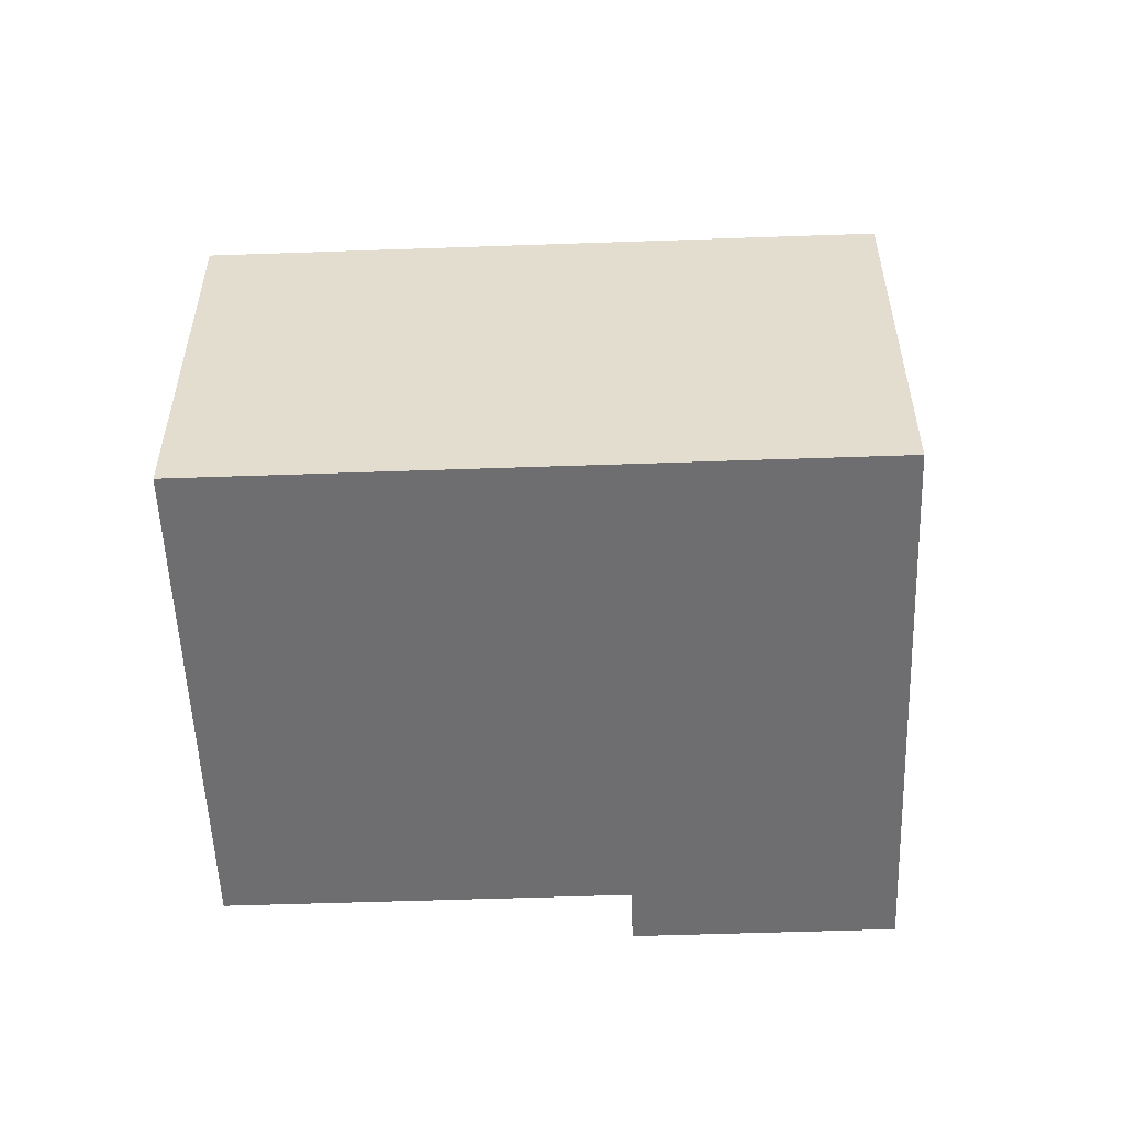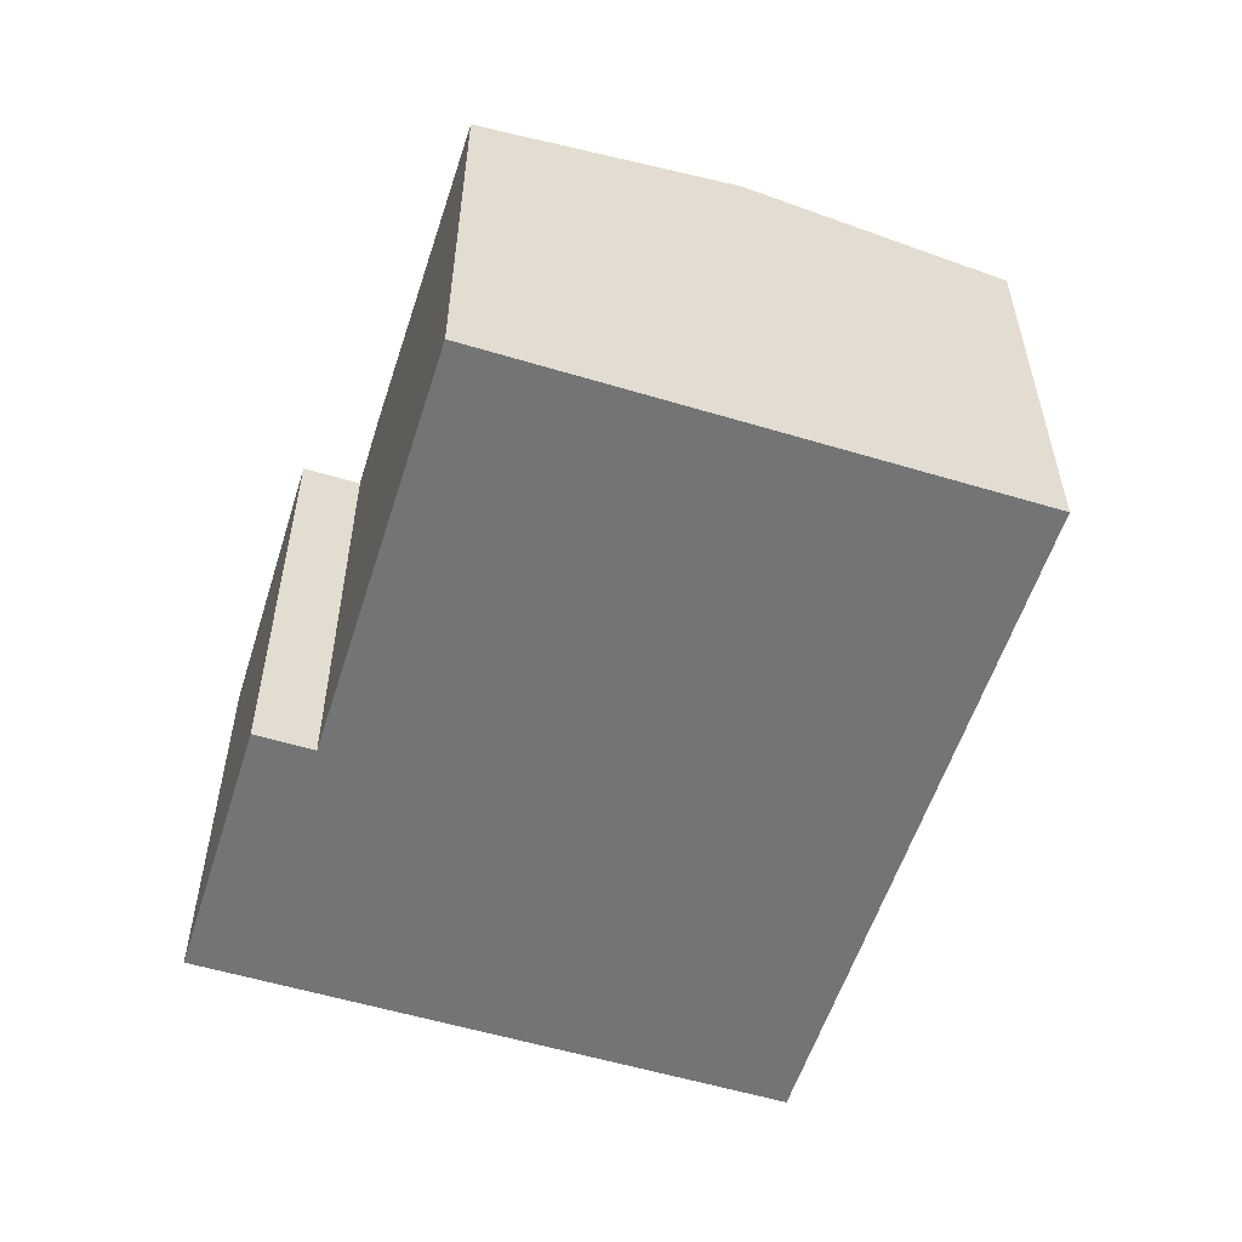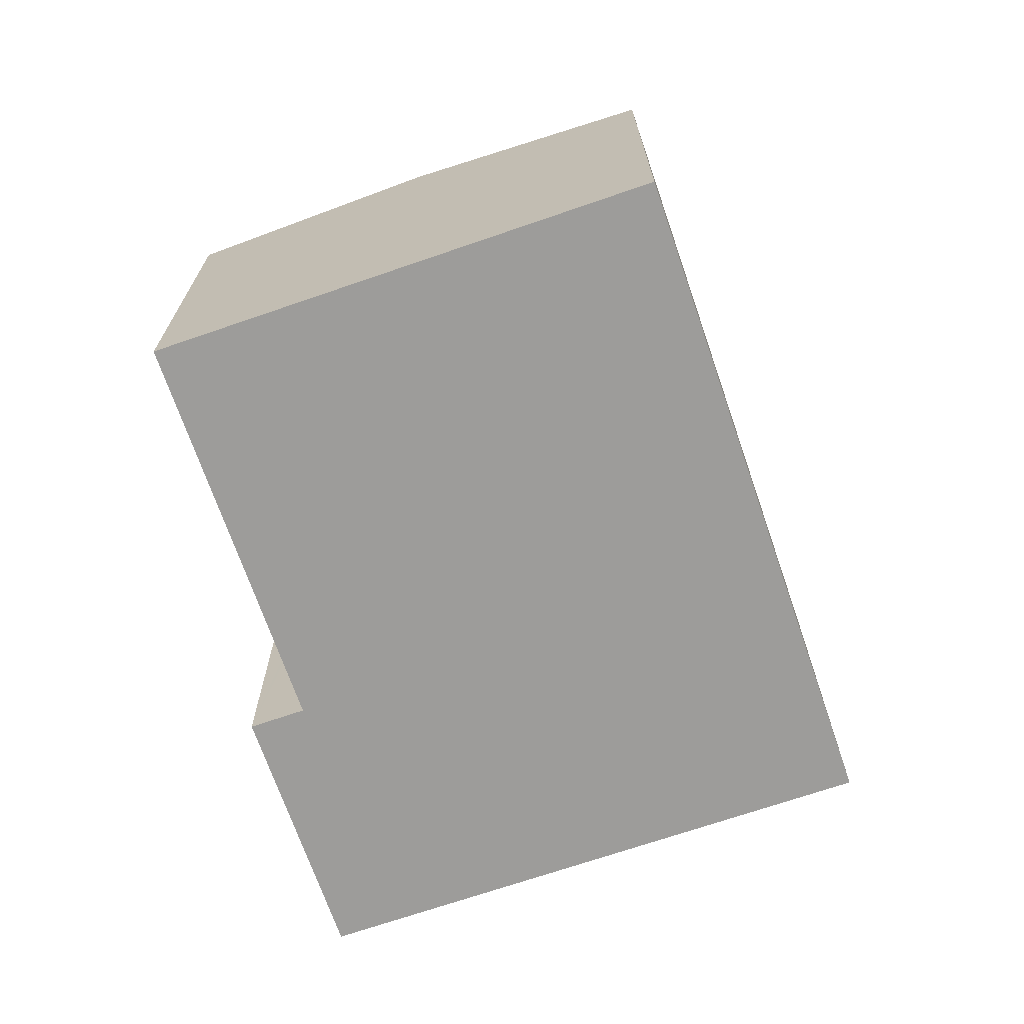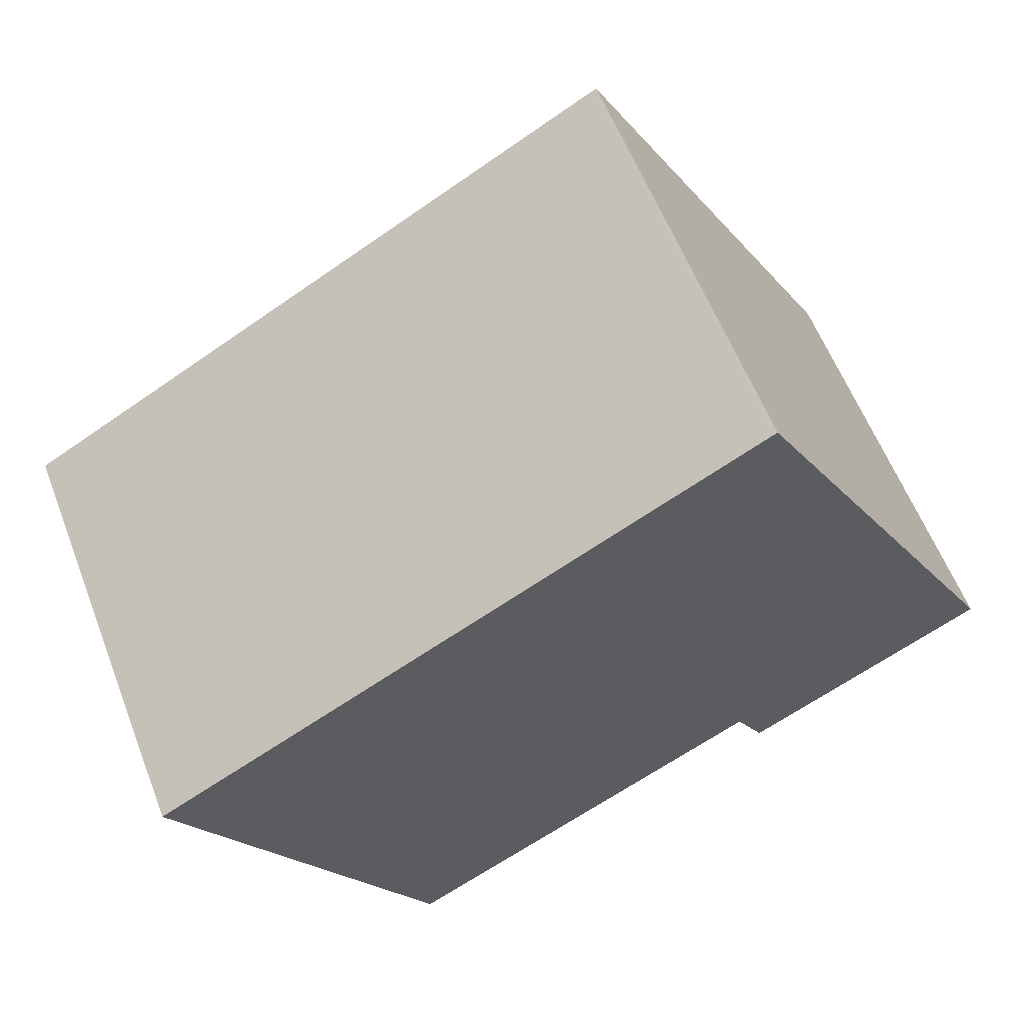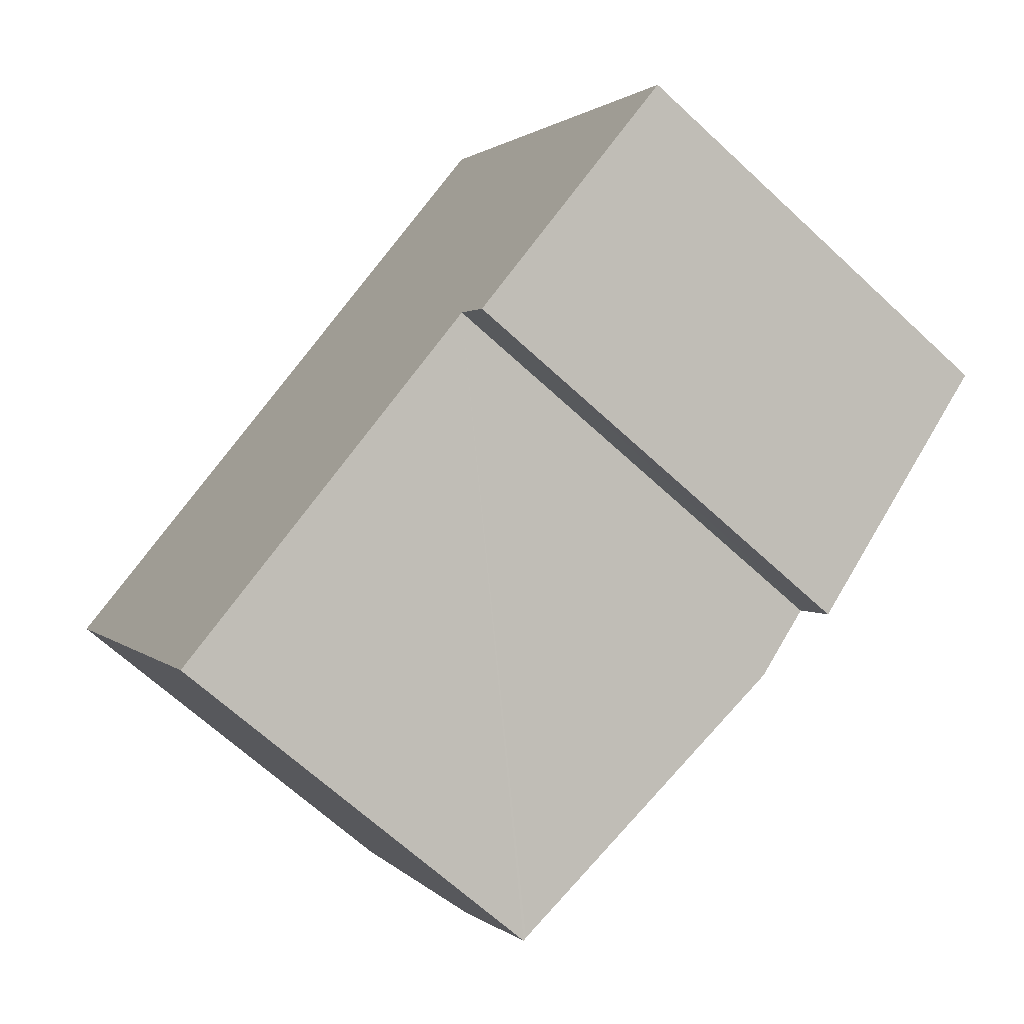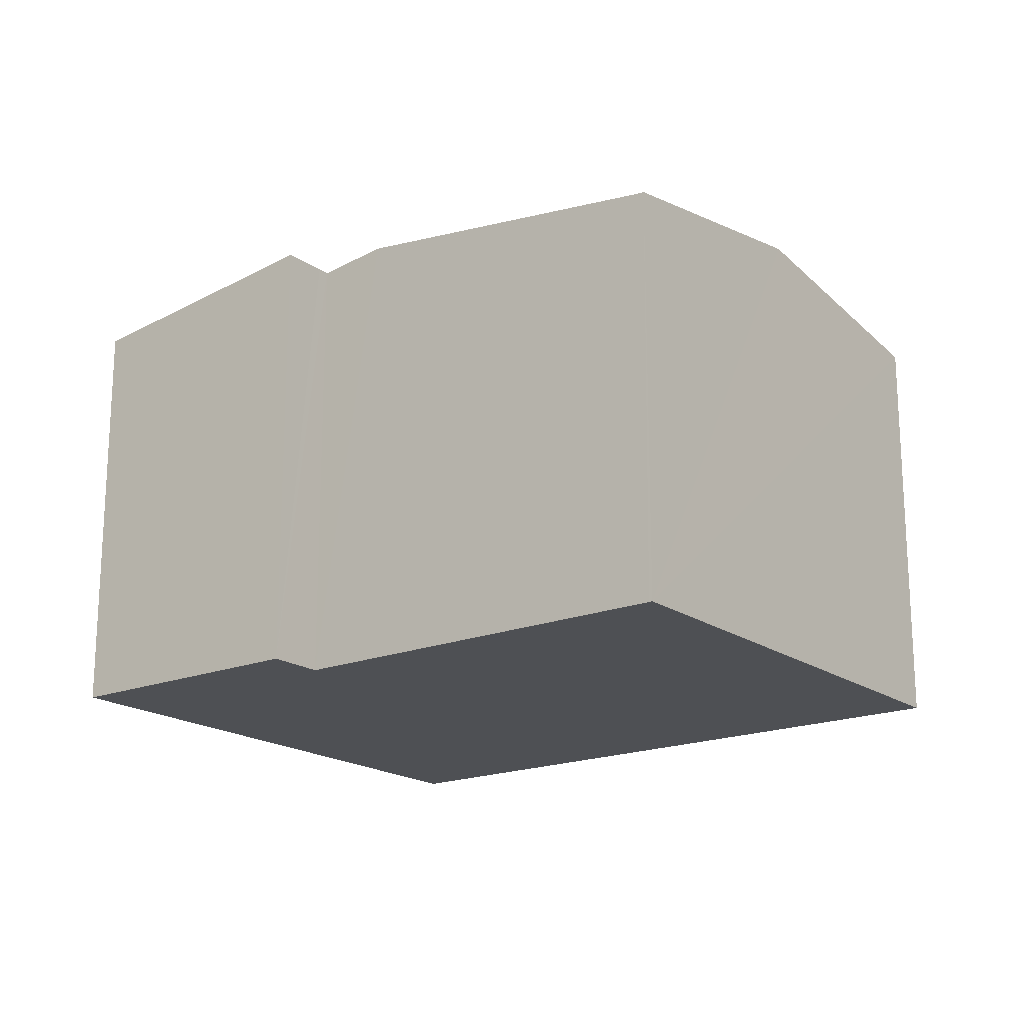
<metadata>
{"format":"obj","ext":"obj","renderer":"f3d","projection":"perspective","resolution":1024,"background":"white","views":[{"elev":-54.4,"azim":-26.9,"up":"+Y"},{"elev":-56.2,"azim":-136.5,"up":"+Y"},{"elev":-70.0,"azim":-100.0,"up":"+Y"},{"elev":59.2,"azim":-21.1,"up":"+Z"},{"elev":-66.5,"azim":47.0,"up":"+Z"},{"elev":-18.7,"azim":-171.8,"up":"+Y"}]}
</metadata>
<code>
v  1.064 3.82 -1.917
v  2.153 3.497 -3.82
v  2.127 3.497 -3.834
v  3.577 3.82 -0.523
v  5.001 3.497 2.775
v  0 3.497 2.141e-16
v  5.027 3.494 2.789
v  5.412 3.75 -2.569
v  7.202 3.494 -1.133
v  7.39 3.494 -1.471
v  5.224 3.75 -2.23
v  5.175 3.75 -2.143
v  4.64 3.82 -2.44
v  2.127 2.348e-16 -3.834
v  0 0 0
v  1.064 1.174e-16 -1.917
v  5.412 1.573e-16 -2.569
v  5.175 1.312e-16 -2.143
v  5.224 1.365e-16 -2.23
v  5.001 -1.699e-16 2.775
v  5.027 -1.708e-16 2.789
v  7.202 6.938e-17 -1.133
v  7.39 9.007e-17 -1.471
v  2.153 2.339e-16 -3.82
v  4.64 1.494e-16 -2.44
g defaultobject
f 1 2 3
f 2 1 4
f 5 1 6
f 1 5 4
f 4 5 7
f 8 9 10
f 9 8 7
f 7 8 11
f 7 11 12
f 7 12 13
f 7 13 4
f 4 13 2
f 14 1 3
f 1 14 6
f 6 14 15
f 15 14 16
f 17 11 8
f 11 17 12
f 12 17 18
f 18 17 19
f 15 5 6
f 5 15 20
f 5 20 7
f 7 20 21
f 21 9 7
f 9 21 22
f 9 22 10
f 10 22 23
f 10 17 8
f 17 10 23
f 18 13 12
f 13 18 2
f 2 18 3
f 3 18 24
f 3 24 14
f 24 18 25
f 22 17 23
f 17 22 21
f 17 21 20
f 17 20 19
f 19 20 18
f 18 20 15
f 18 15 25
f 25 15 24
f 24 15 16
f 24 16 14

</code>
